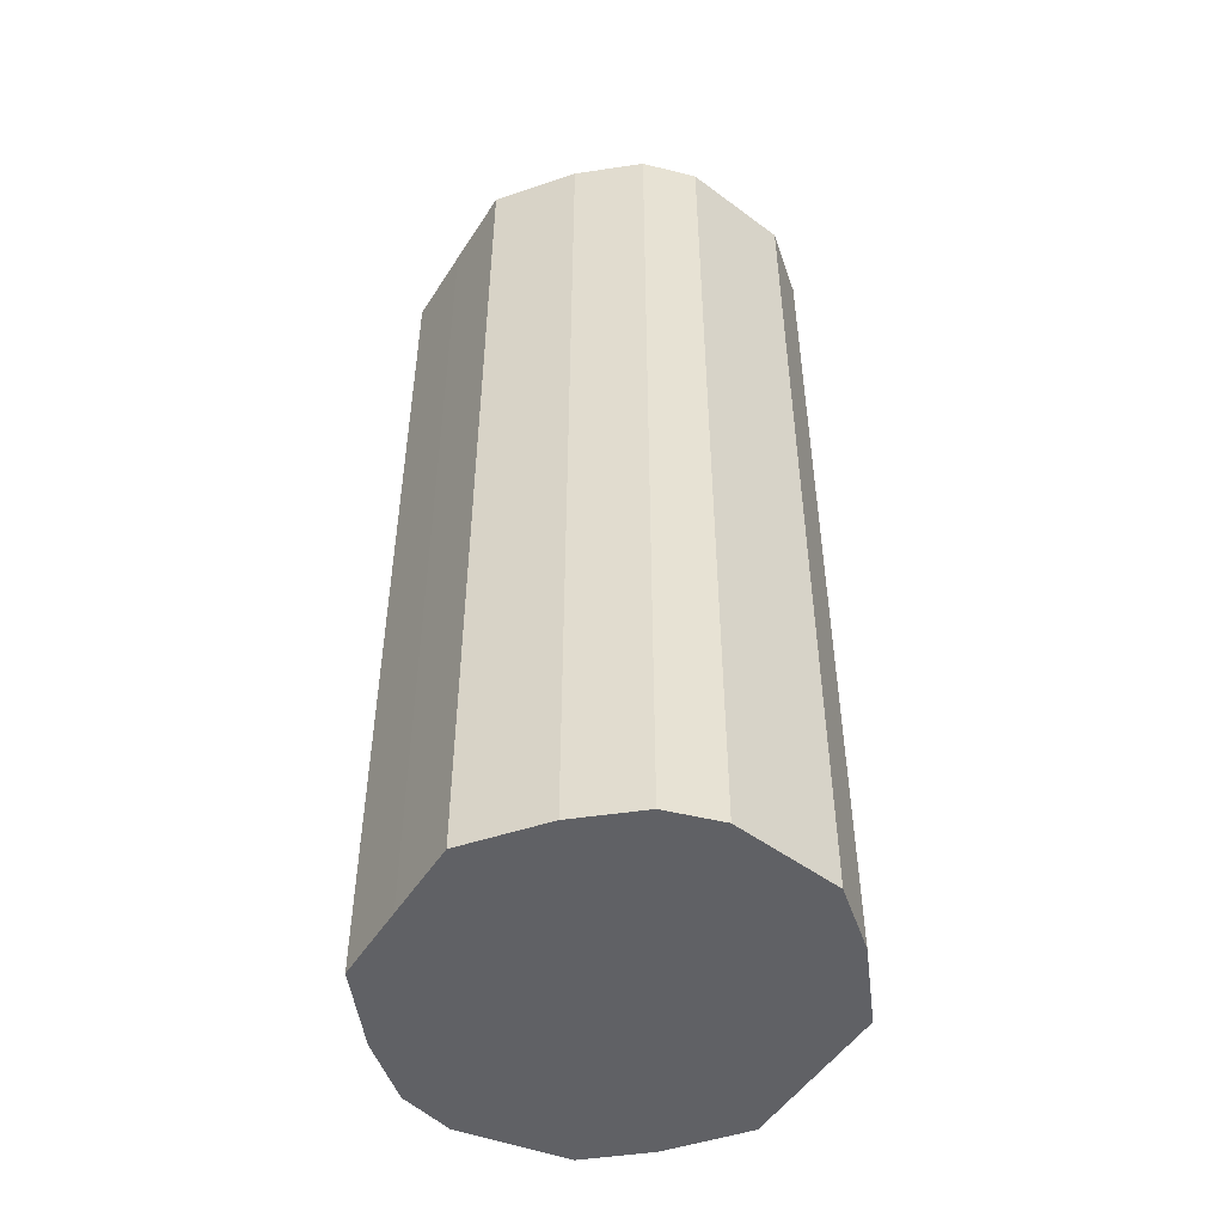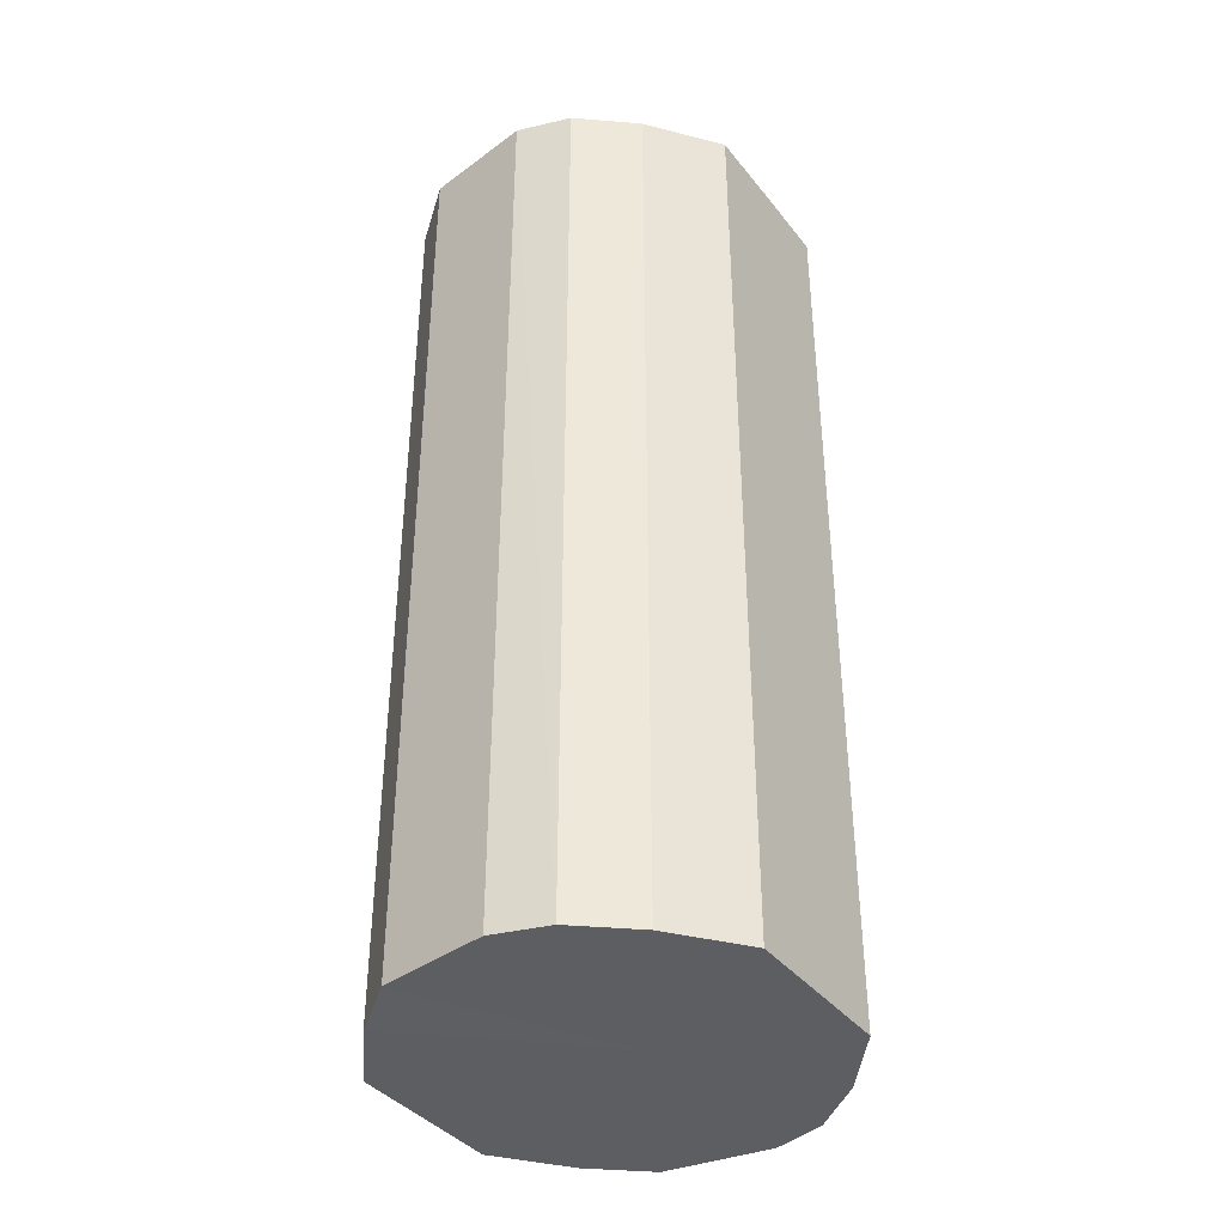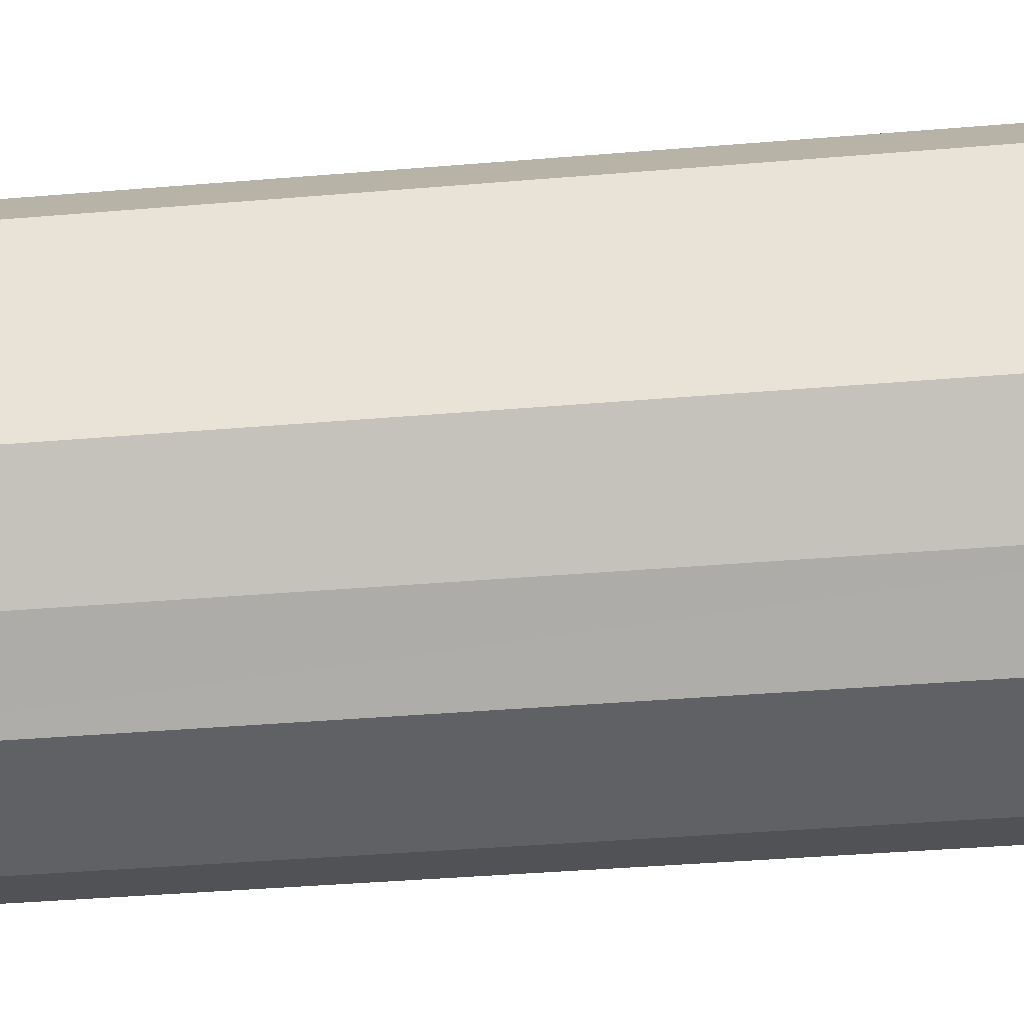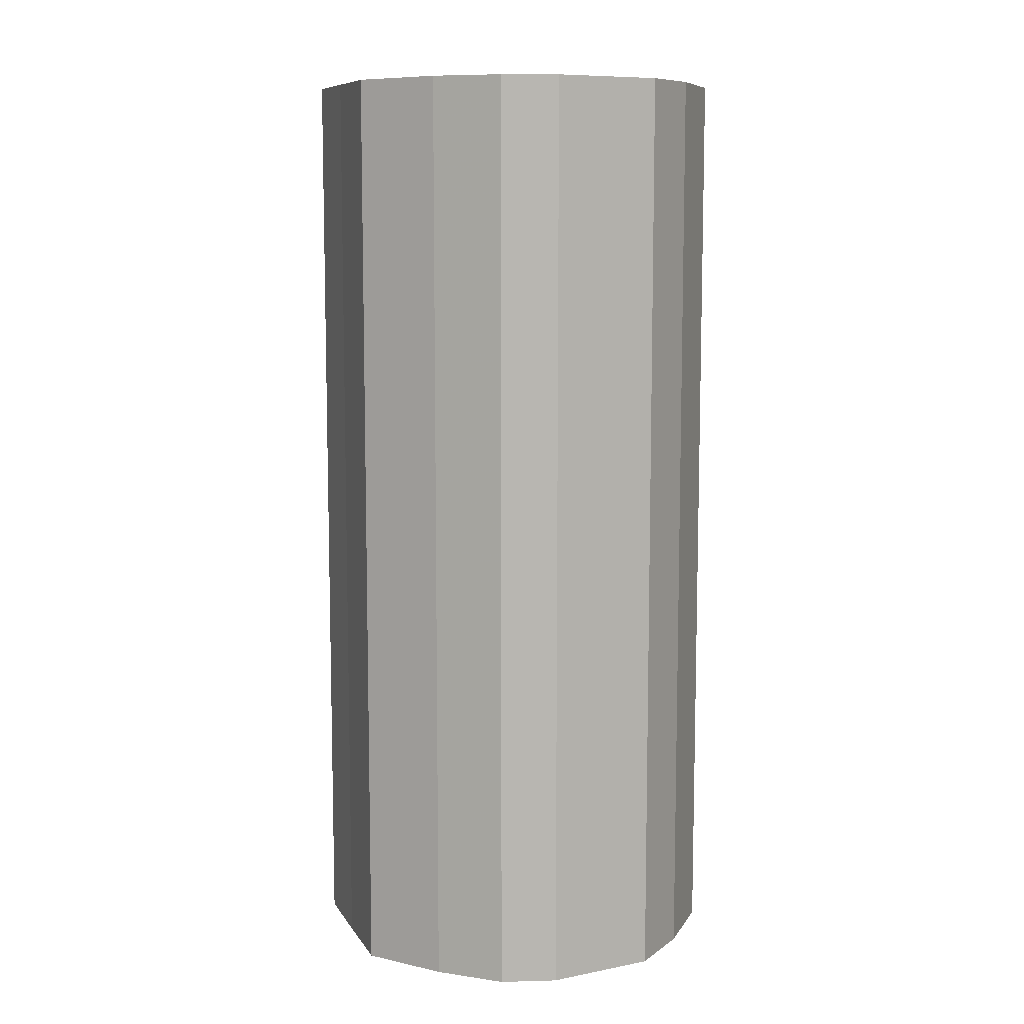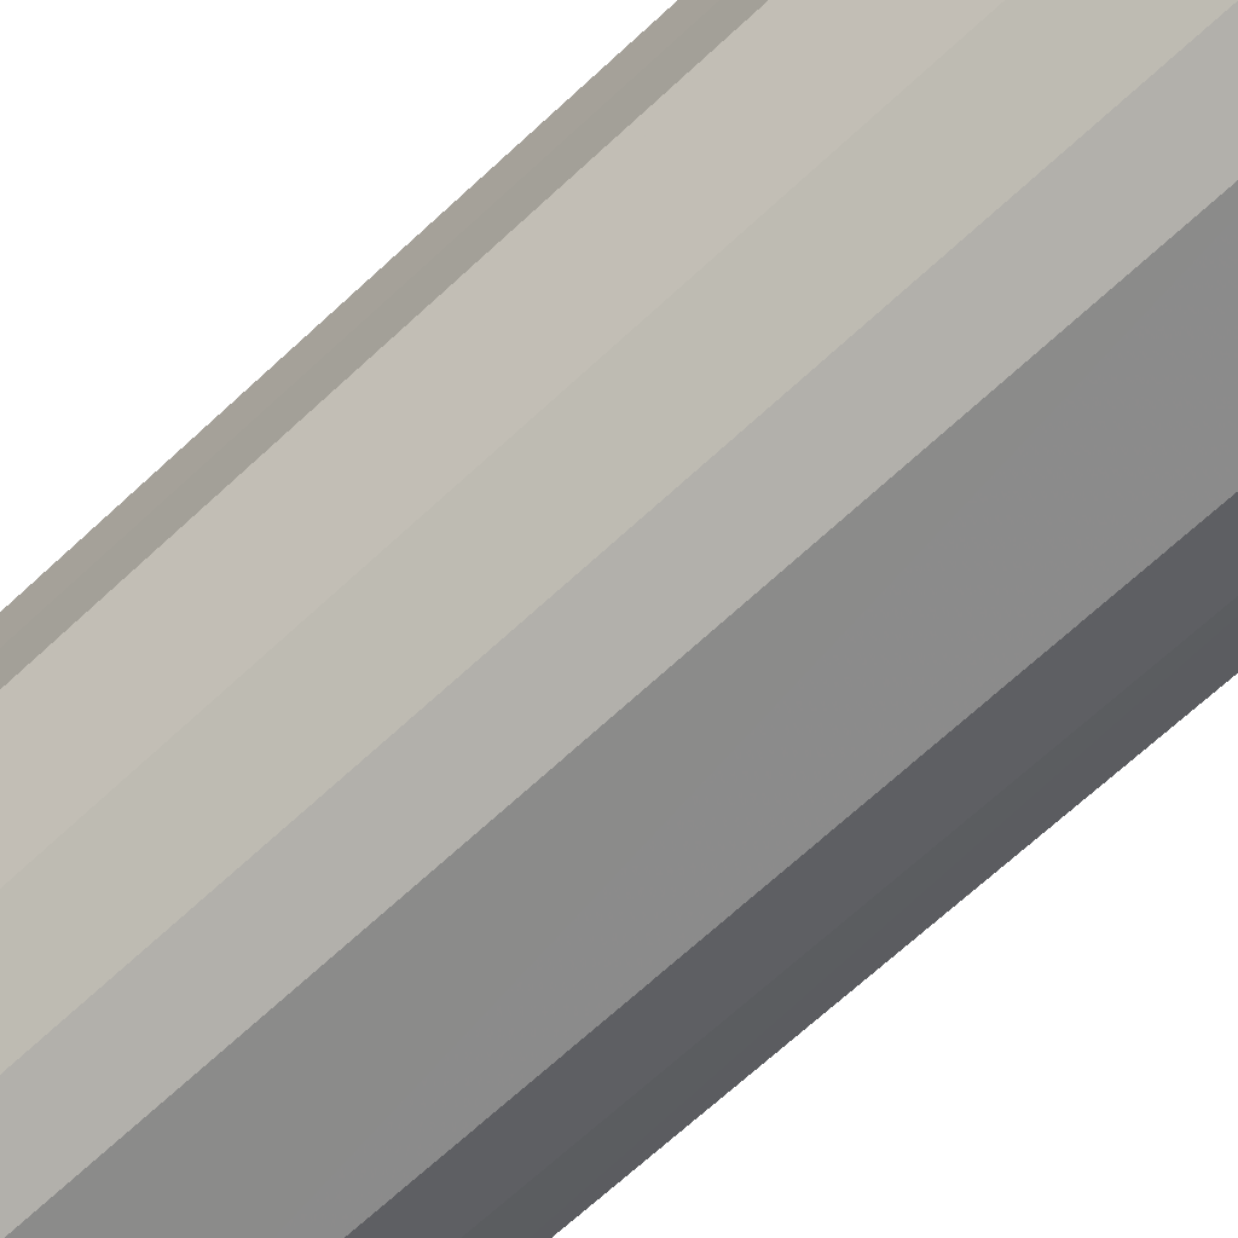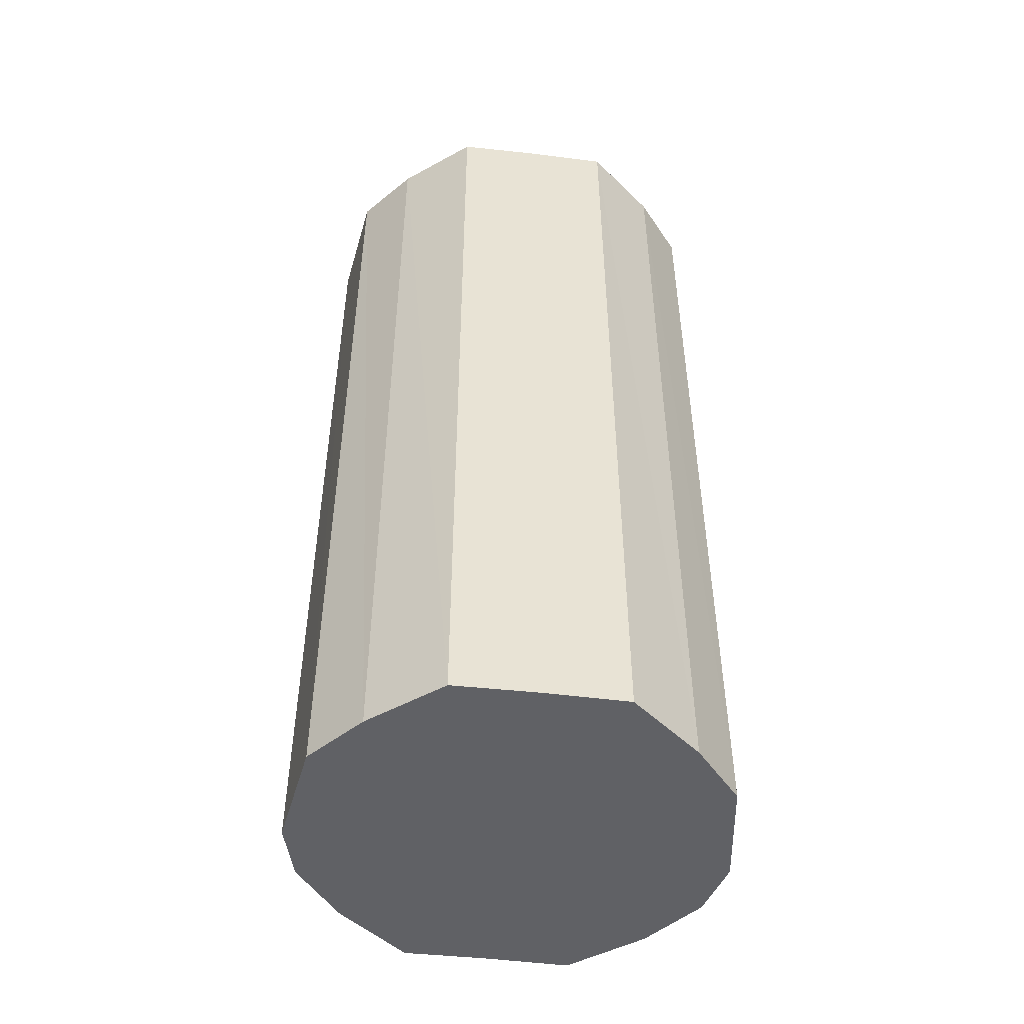
<metadata>
{"format":"obj","ext":"obj","renderer":"f3d","projection":"perspective","resolution":1024,"background":"white","views":[{"elev":-49.3,"azim":-31.2,"up":"+Y"},{"elev":-39.0,"azim":-146.1,"up":"+Y"},{"elev":-37.9,"azim":96.2,"up":"+Z"},{"elev":9.0,"azim":-19.6,"up":"+Y"},{"elev":-69.7,"azim":-47.4,"up":"+Z"},{"elev":-49.6,"azim":82.3,"up":"+Y"}]}
</metadata>
<code>
o 27316
v 2224 1881 23.12
v 2224 1881 23.14
v 2224 1881 23.12
v 2224 1881 23.15
v 2224 1881 23.14
v 2224 1881 23.11
v 2224 1881 23.11
v 2225 1881 23.16
v 2224 1881 23.15
v 2224 1881 23.1
v 2224 1881 23.1
v 2225 1881 23.16
v 2225 1881 23.16
v 2225 1881 23.09
v 2225 1881 23.09
v 2225 1881 23.16
v 2225 1881 23.16
v 2225 1881 23.09
v 2225 1881 23.09
v 2225 1881 23.15
v 2225 1881 23.16
v 2225 1881 23.09
v 2225 1881 23.09
v 2225 1881 23.14
v 2225 1881 23.15
v 2225 1881 23.1
v 2225 1881 23.1
v 2225 1881 23.12
v 2225 1881 23.14
v 2225 1881 23.11
v 2225 1881 23.11
v 2225 1881 23.12
v 2224 1881 23.12
v 2224 1881 23.14
v 2224 1881 23.14
v 2224 1881 23.15
v 2224 1881 23.15
v 2224 1881 23.11
v 2224 1881 23.12
v 2224 1881 23.1
v 2224 1881 23.11
v 2225 1881 23.16
v 2225 1881 23.16
v 2225 1881 23.09
v 2224 1881 23.1
v 2225 1881 23.09
v 2225 1881 23.09
v 2225 1881 23.16
v 2225 1881 23.16
v 2225 1881 23.09
v 2225 1881 23.09
v 2225 1881 23.1
v 2225 1881 23.09
v 2225 1881 23.16
v 2225 1881 23.16
v 2225 1881 23.11
v 2225 1881 23.1
v 2225 1881 23.12
v 2225 1881 23.11
v 2225 1881 23.15
v 2225 1881 23.15
v 2225 1881 23.14
v 2225 1881 23.12
v 2225 1881 23.14
v 2225 1881 23.12
v 2224 1881 23.14
v 2224 1881 23.12
v 2224 1881 23.15
v 2224 1881 23.11
v 2225 1881 23.16
v 2224 1881 23.1
v 2225 1881 23.16
v 2225 1881 23.09
v 2225 1881 23.16
v 2225 1881 23.09
v 2225 1881 23.15
v 2225 1881 23.09
v 2225 1881 23.14
v 2225 1881 23.1
v 2225 1881 23.12
v 2225 1881 23.11
v 2225 1881 23.12
v 2224 1881 23.12
v 2224 1881 23.14
v 2224 1881 23.11
v 2224 1881 23.15
v 2224 1881 23.1
v 2225 1881 23.16
v 2225 1881 23.09
v 2225 1881 23.16
v 2225 1881 23.09
v 2225 1881 23.16
v 2225 1881 23.09
v 2225 1881 23.15
v 2225 1881 23.1
v 2225 1881 23.14
v 2225 1881 23.11
v 2225 1881 23.12
f 1 2 3
f 2 4 5
f 6 1 7
f 4 8 9
f 10 6 11
f 8 12 13
f 14 10 15
f 12 16 17
f 18 14 19
f 16 20 21
f 22 18 23
f 20 24 25
f 26 22 27
f 24 28 29
f 30 26 31
f 28 30 32
f 33 34 35
f 35 36 37
f 38 39 33
f 40 41 38
f 37 42 43
f 44 45 40
f 46 47 44
f 43 48 49
f 50 51 46
f 52 53 50
f 49 54 55
f 56 57 52
f 58 59 56
f 55 60 61
f 62 63 58
f 61 64 62
f 65 66 67
f 65 68 66
f 65 67 69
f 65 70 68
f 65 69 71
f 65 72 70
f 65 71 73
f 65 74 72
f 65 73 75
f 65 76 74
f 65 75 77
f 65 78 76
f 65 77 79
f 65 80 78
f 65 79 81
f 65 81 80
f 82 83 84
f 82 85 83
f 82 84 86
f 82 87 85
f 82 86 88
f 82 89 87
f 82 88 90
f 82 91 89
f 82 90 92
f 82 93 91
f 82 92 94
f 82 95 93
f 82 94 96
f 82 97 95
f 82 96 98
f 82 98 97

</code>
